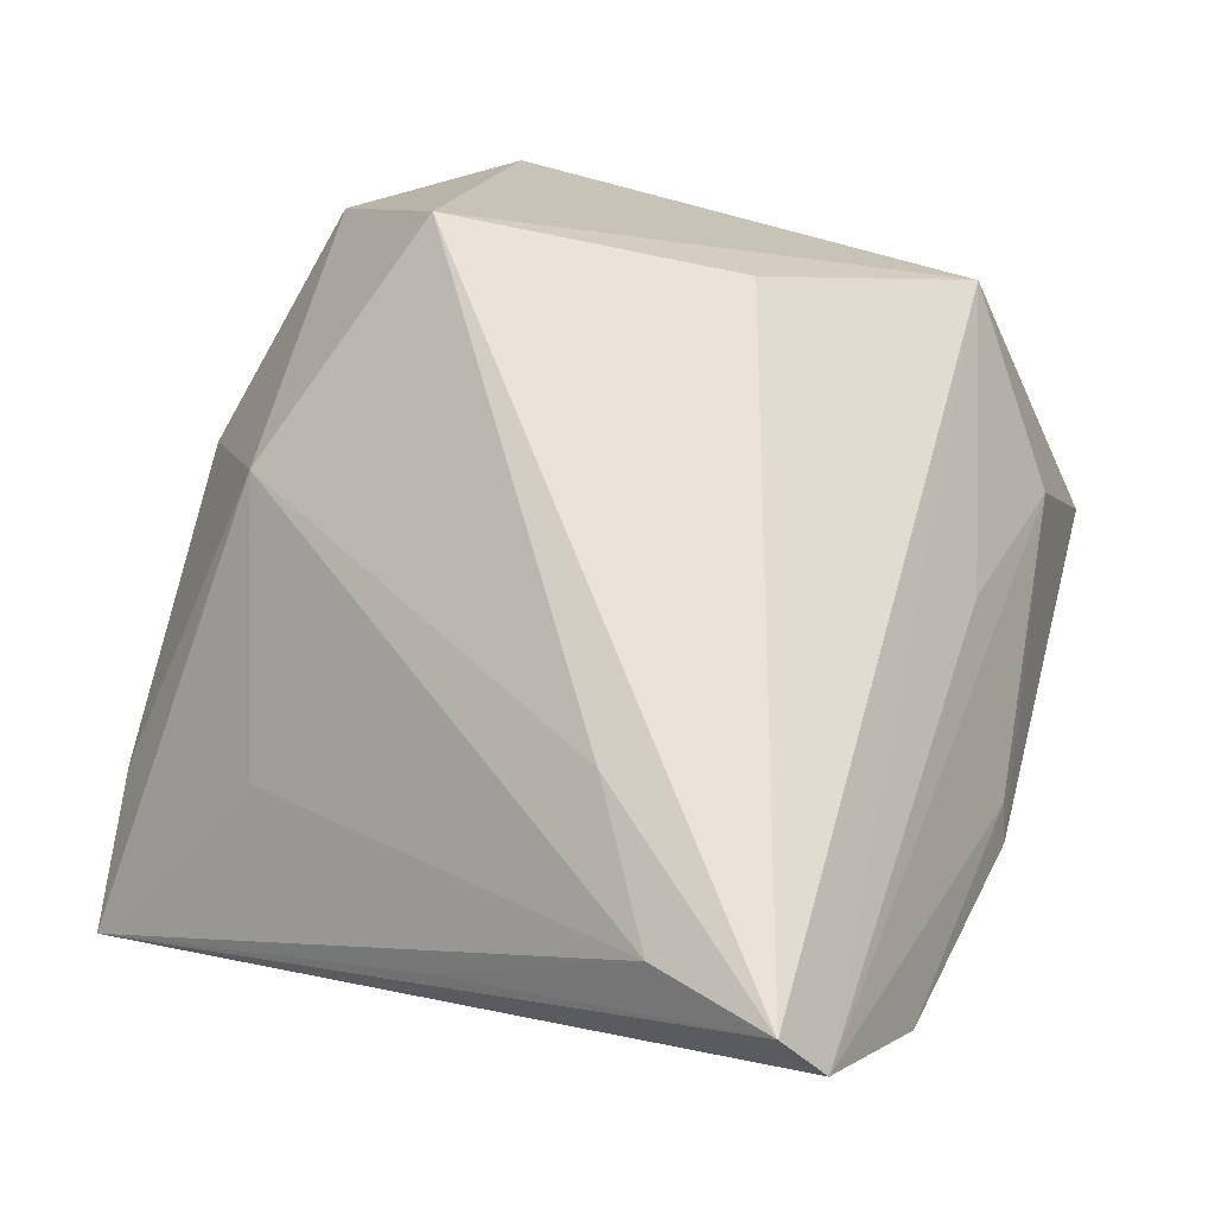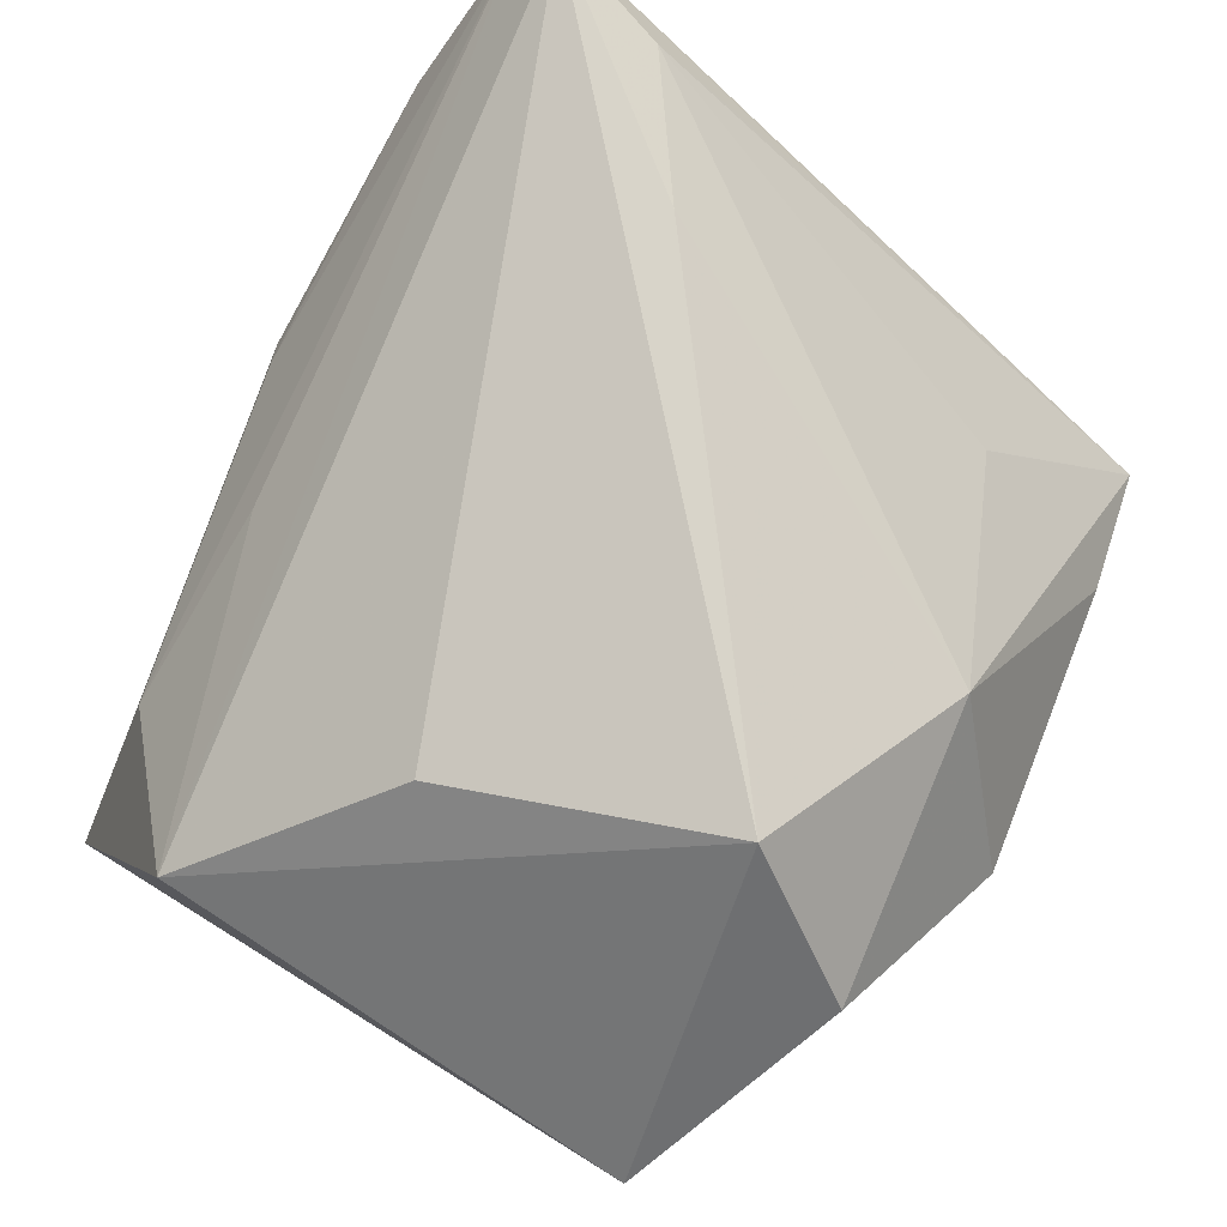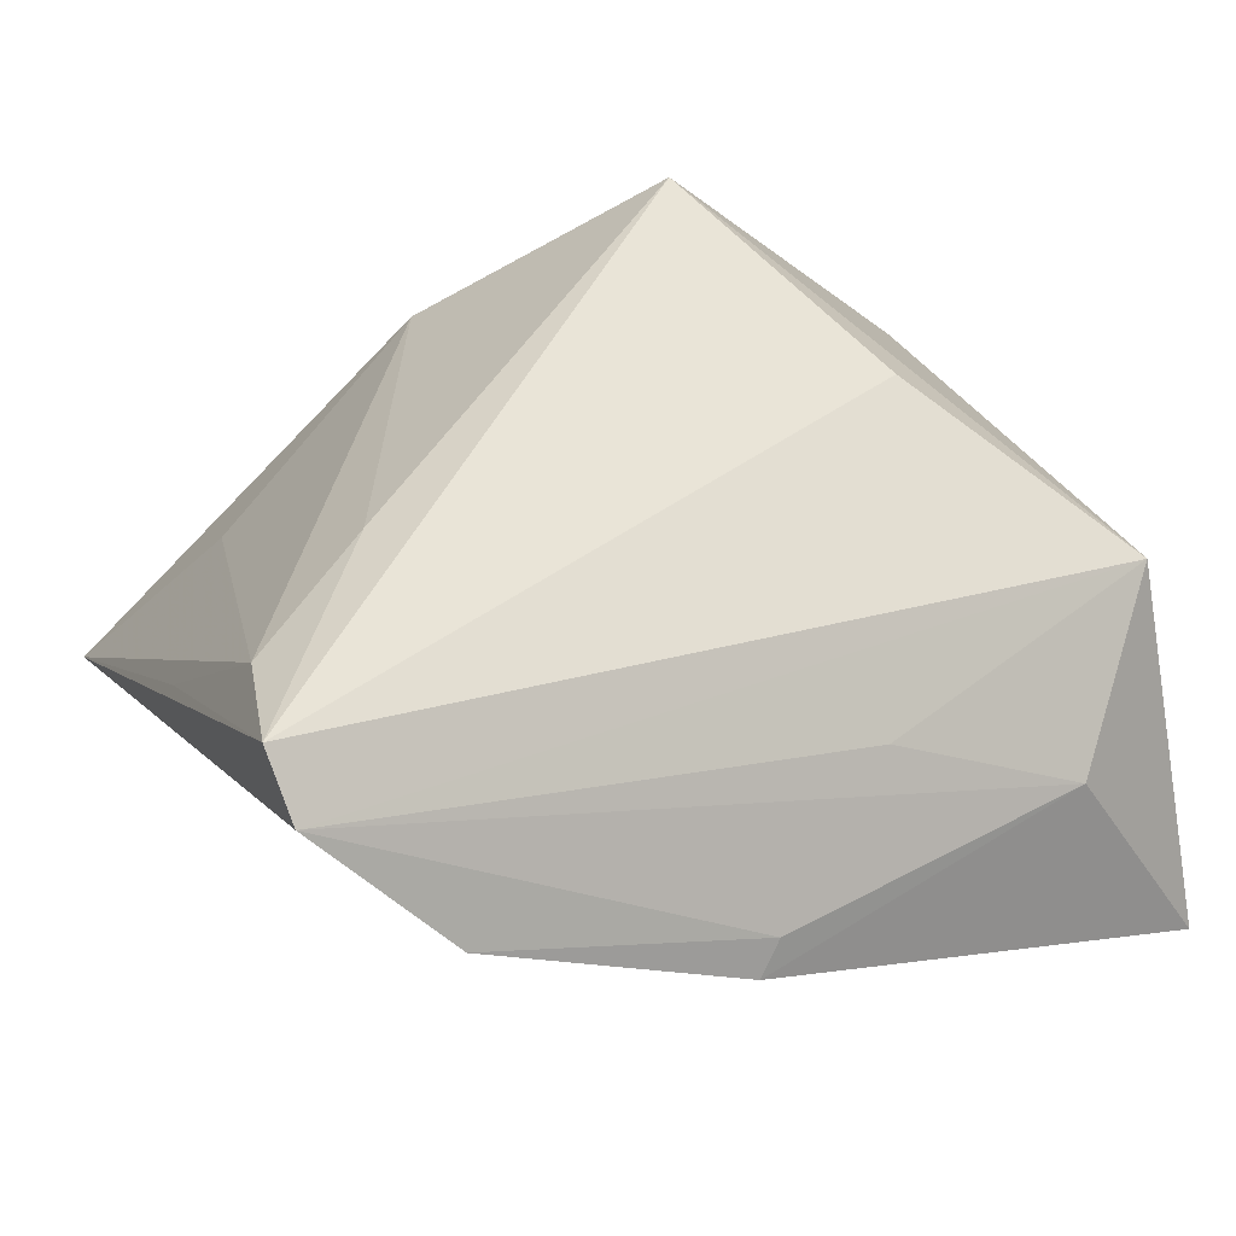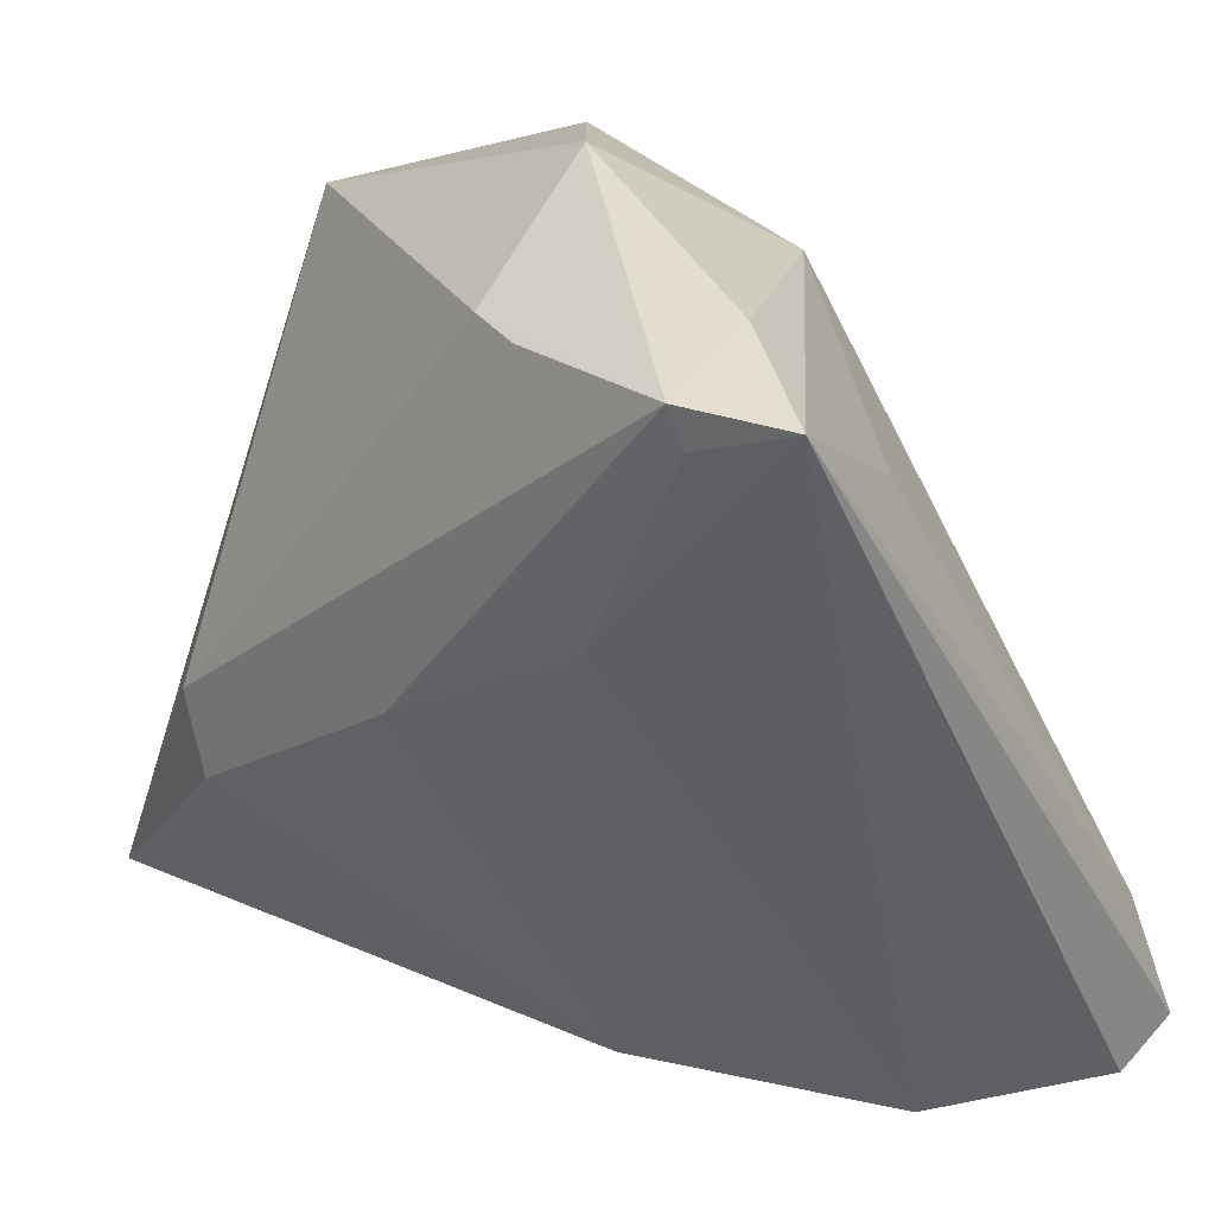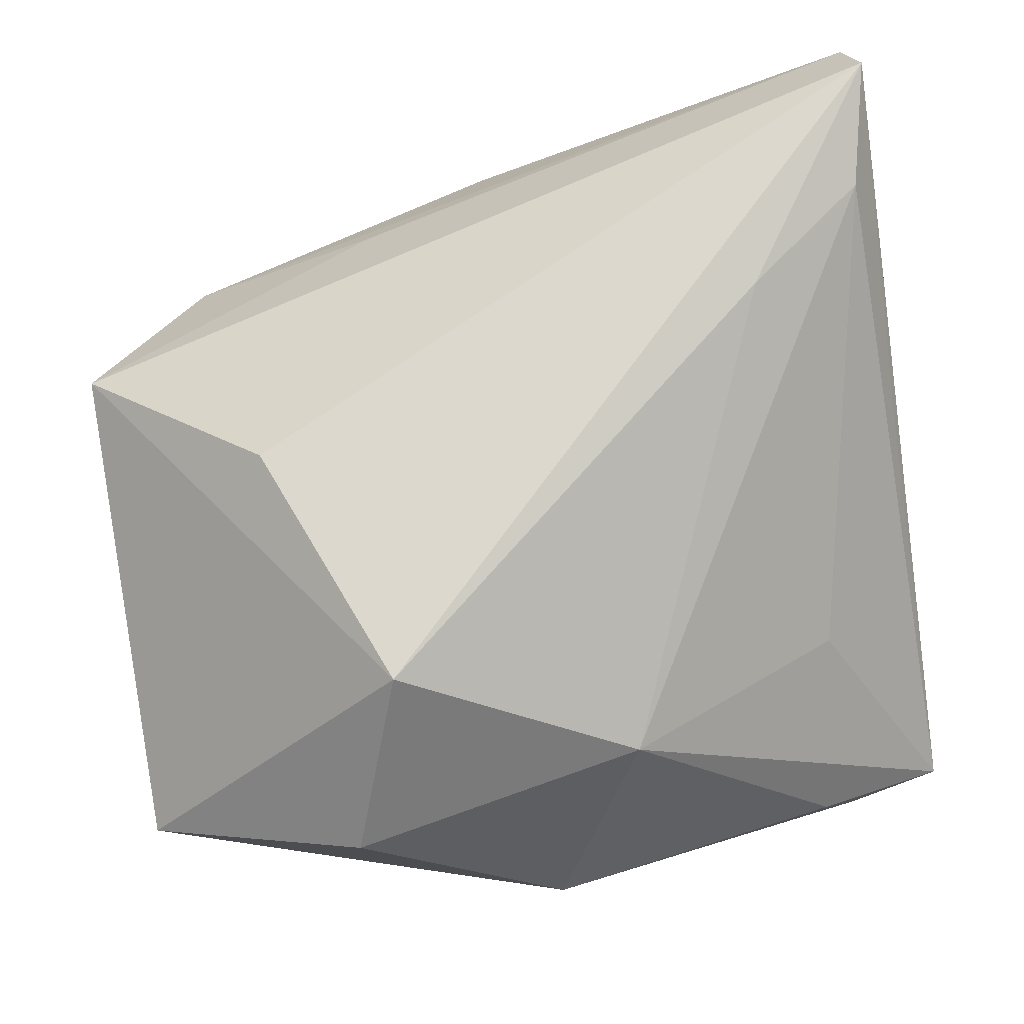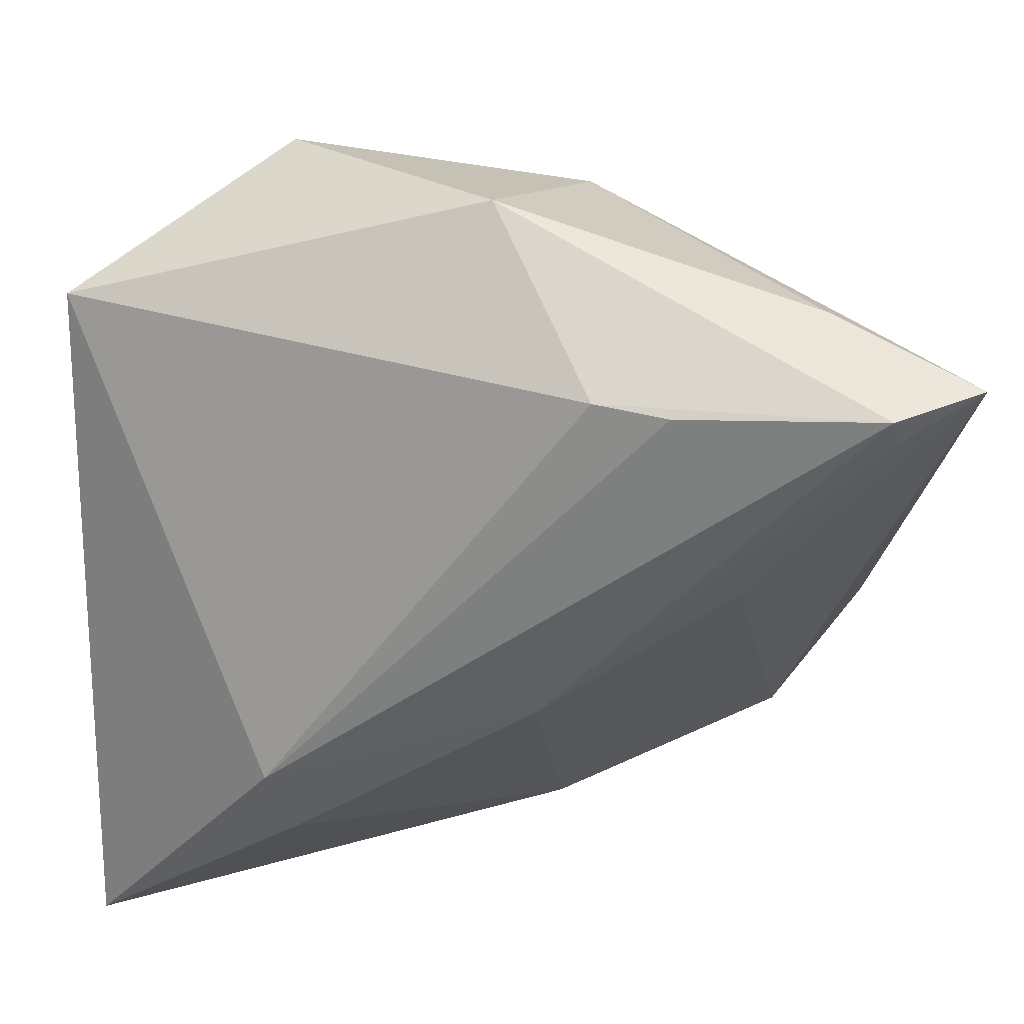
<metadata>
{"format":"obj","ext":"obj","renderer":"f3d","projection":"perspective","resolution":1024,"background":"white","views":[{"elev":62.4,"azim":-66.2,"up":"+Z"},{"elev":76.6,"azim":122.5,"up":"+Z"},{"elev":41.4,"azim":-23.8,"up":"+Z"},{"elev":24.8,"azim":-128.9,"up":"+Y"},{"elev":72.6,"azim":170.1,"up":"+Z"},{"elev":45.5,"azim":-178.7,"up":"+Y"}]}
</metadata>
<code>
v -0.04426 -0.022 0.02745
v 0.04455 0.03087 -8.427e-05
v 0.04455 -0.02114 0.007631
v 0.04455 -0.0375 -0.0285
v 0.0002511 0.0452 -0.001725
v -0.00789 -0.04474 -0.004623
v -0.04729 -0.03492 0.03093
v 0.01507 0.02562 0.03093
v 0.02555 -0.003407 0.0233
v 0.02379 -0.008276 -0.03247
v -0.02558 0.01086 -0.02265
v -0.03061 -0.01165 0.02934
v -0.005291 -0.04332 -0.001681
v -0.03464 -0.04394 0.01018
v -0.009737 0.0363 -0.02153
v -0.03919 0.0333 -0.0234
v 0.02157 0.03945 0.01539
v -0.04789 0.03634 -0.019
v -0.04691 -0.002433 0.009403
v -0.009729 0.03417 0.01566
v -0.03274 0.03956 -0.01135
v -0.03834 0.03738 -0.02467
v -0.04661 -0.03949 0.02523
v 0.03089 -0.03514 -0.004611
v -0.01731 0.03604 -0.02328
v 0.009873 -0.03381 0.007533
v -0.004892 -0.000891 -0.0289
v -0.03471 0.02298 0.003278
v 0.02116 -0.01704 -0.03213
f 7 3 9
f 5 20 17
f 2 3 4
f 2 5 17
f 15 5 2
f 23 7 18
f 18 14 23
f 23 3 7
f 13 23 14
f 17 20 8
f 7 9 8
f 8 2 17
f 8 9 3
f 3 2 8
f 22 5 15
f 18 20 21
f 20 5 21
f 21 22 18
f 5 22 21
f 4 29 10
f 10 2 4
f 15 2 10
f 4 3 24
f 23 13 24
f 6 13 14
f 6 29 4
f 4 24 6
f 6 24 13
f 18 7 19
f 19 1 18
f 7 1 19
f 28 20 18
f 18 1 28
f 28 1 20
f 20 1 12
f 12 8 20
f 12 1 7
f 7 8 12
f 25 22 15
f 15 10 25
f 25 10 22
f 3 23 26
f 26 24 3
f 23 24 26
f 29 6 27
f 27 10 29
f 22 10 27
f 27 6 14
f 18 22 16
f 22 27 16
f 11 27 14
f 11 16 27
f 11 14 18
f 18 16 11

</code>
